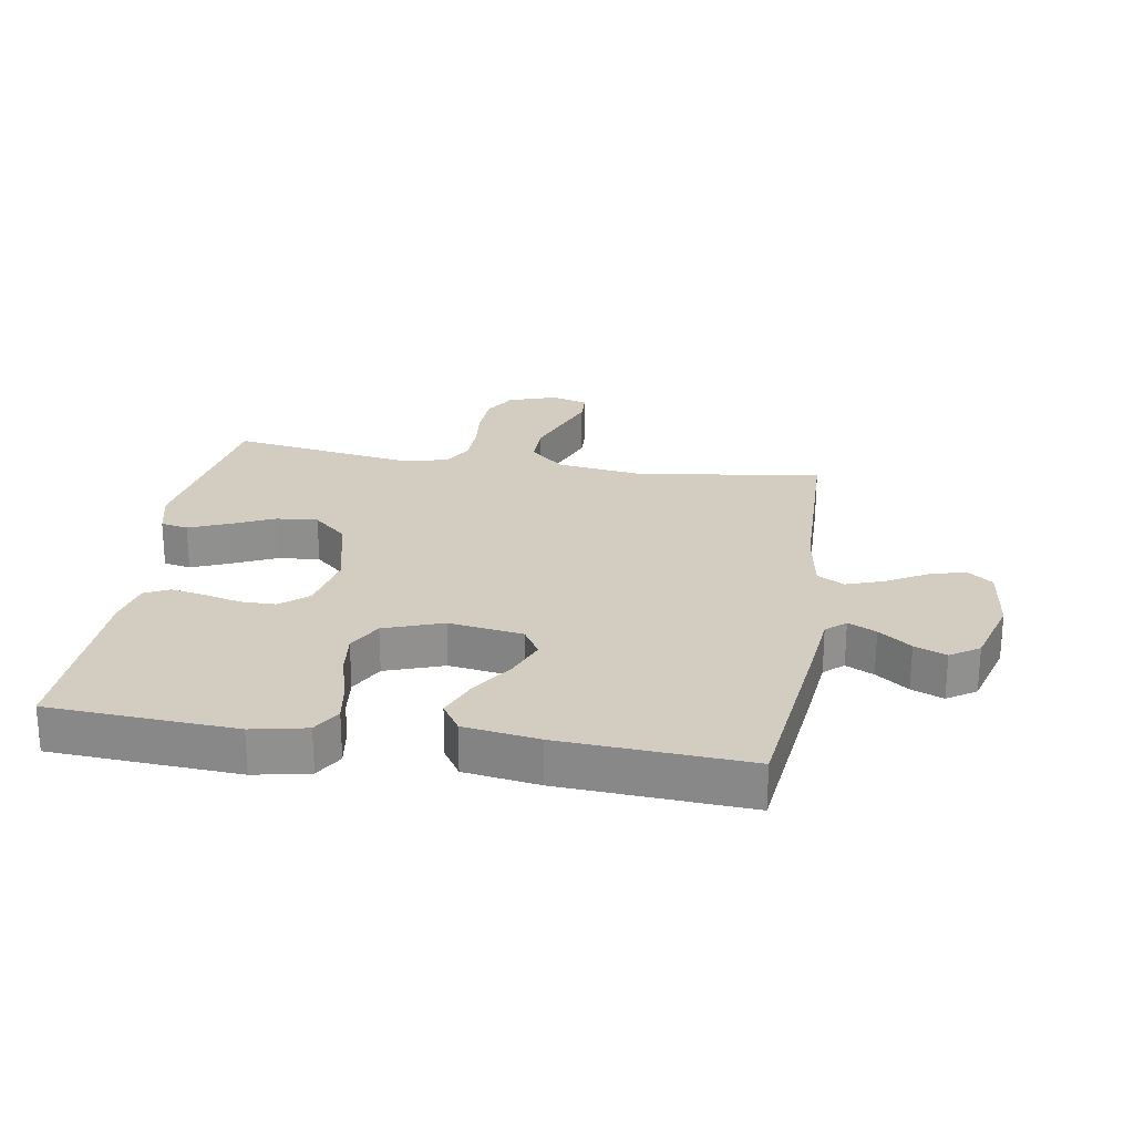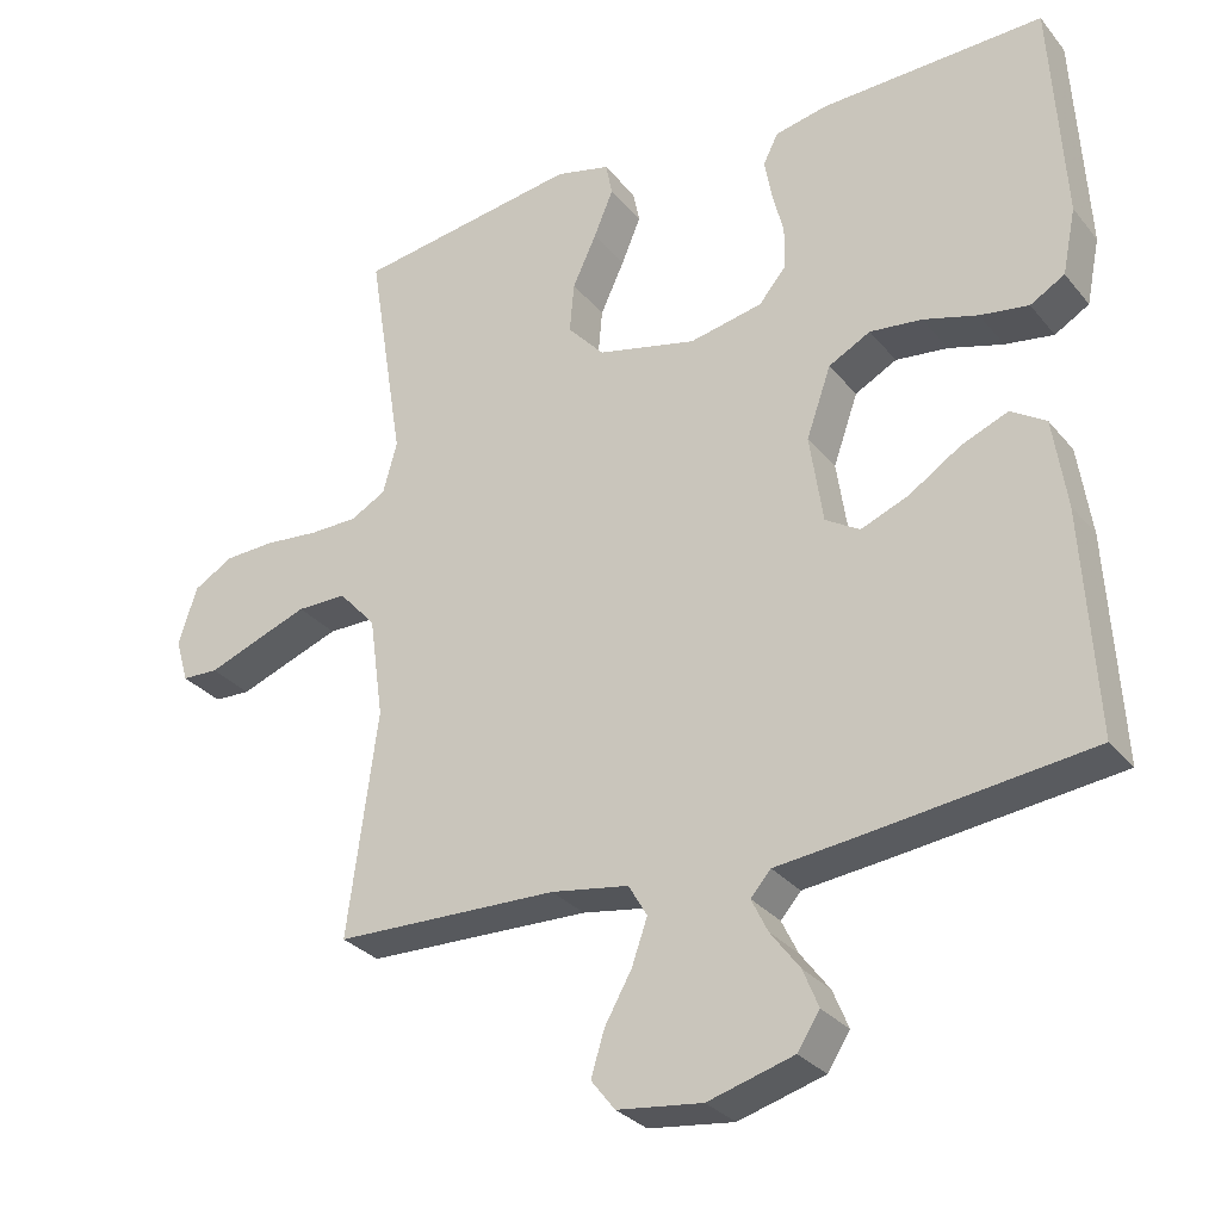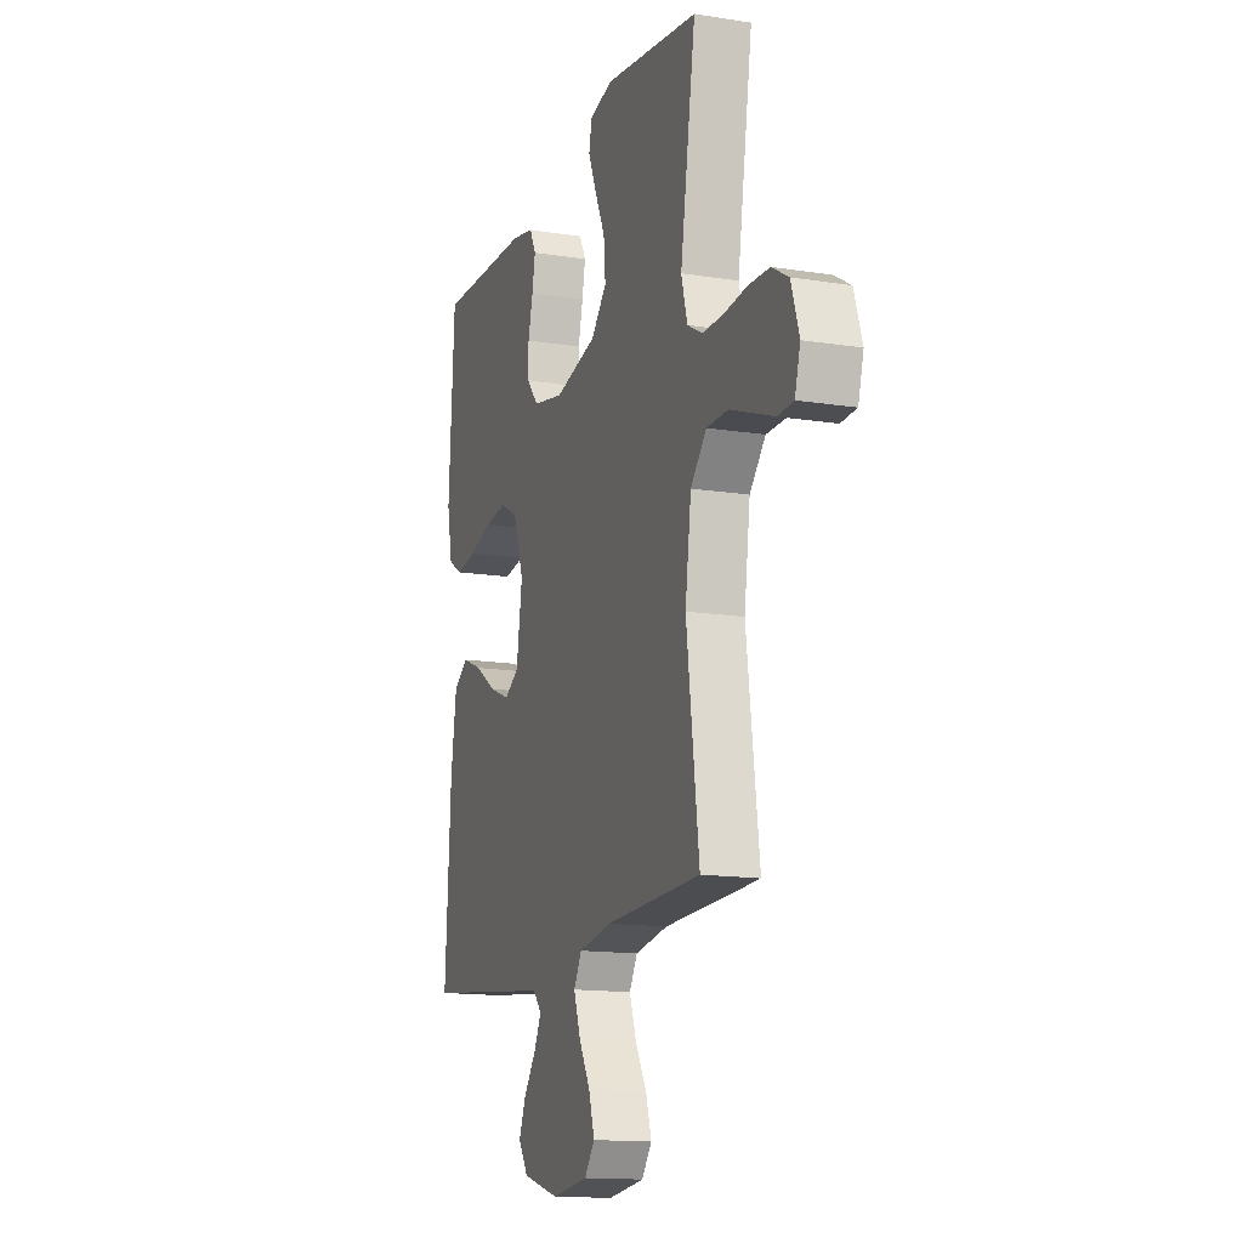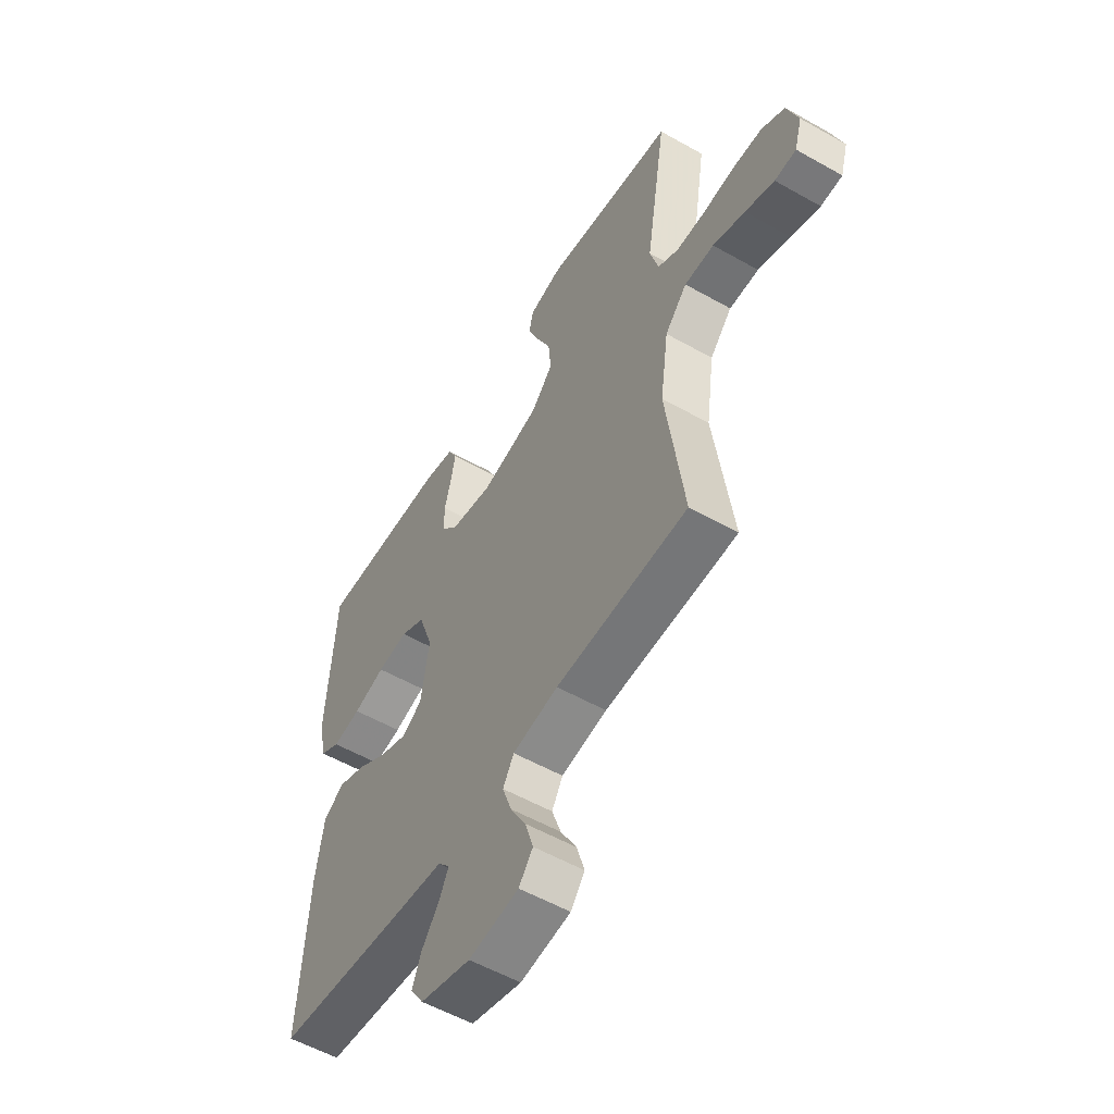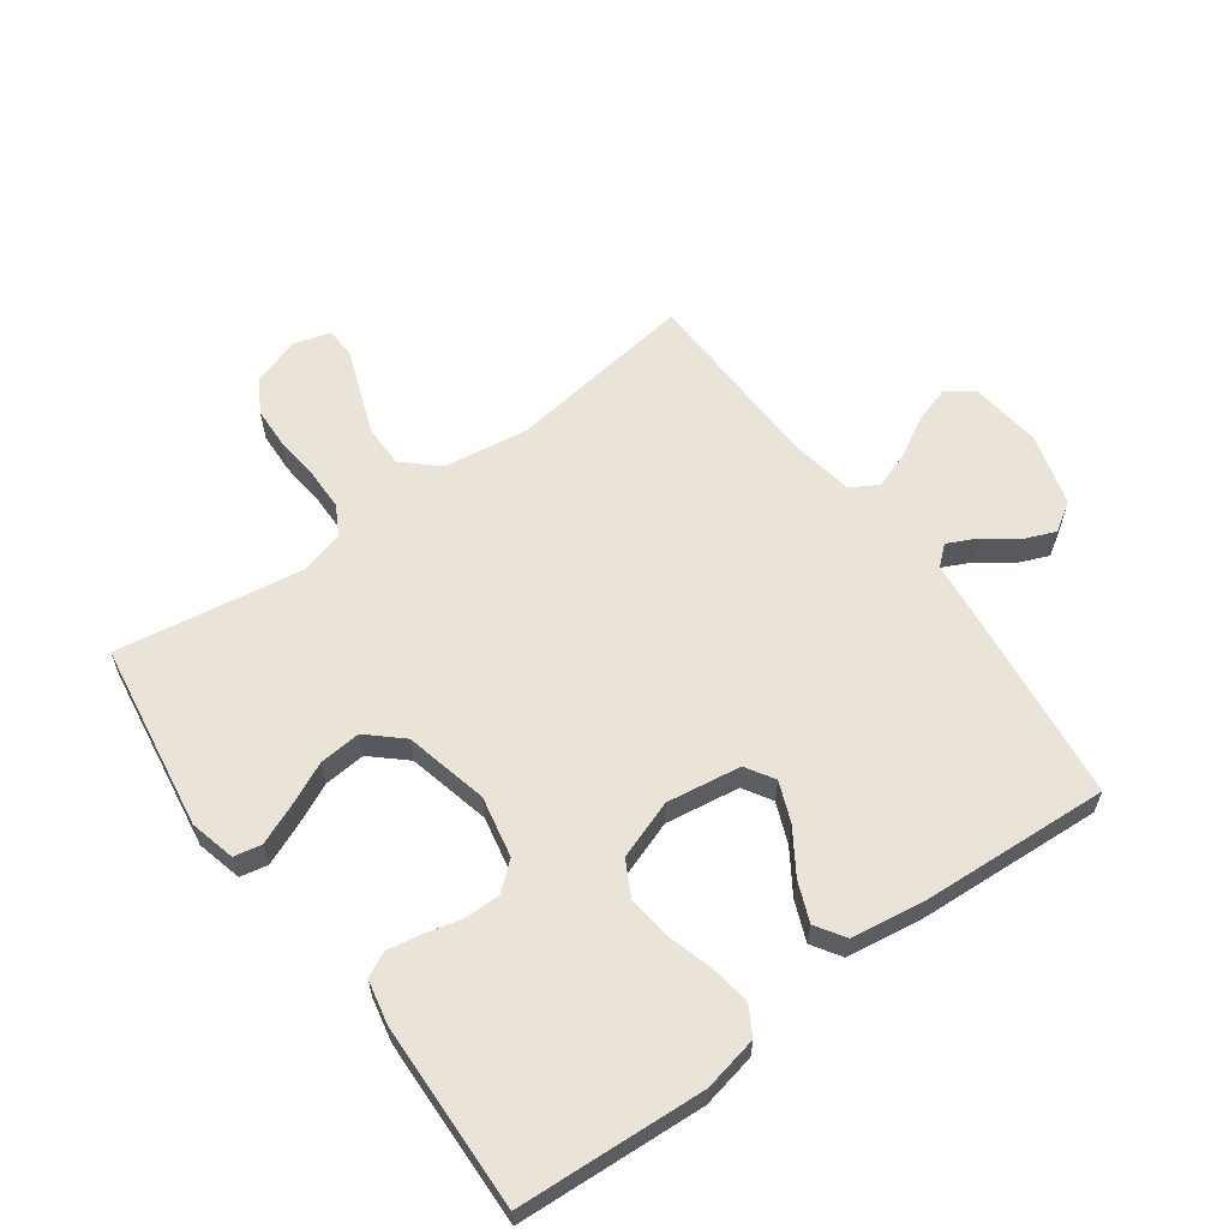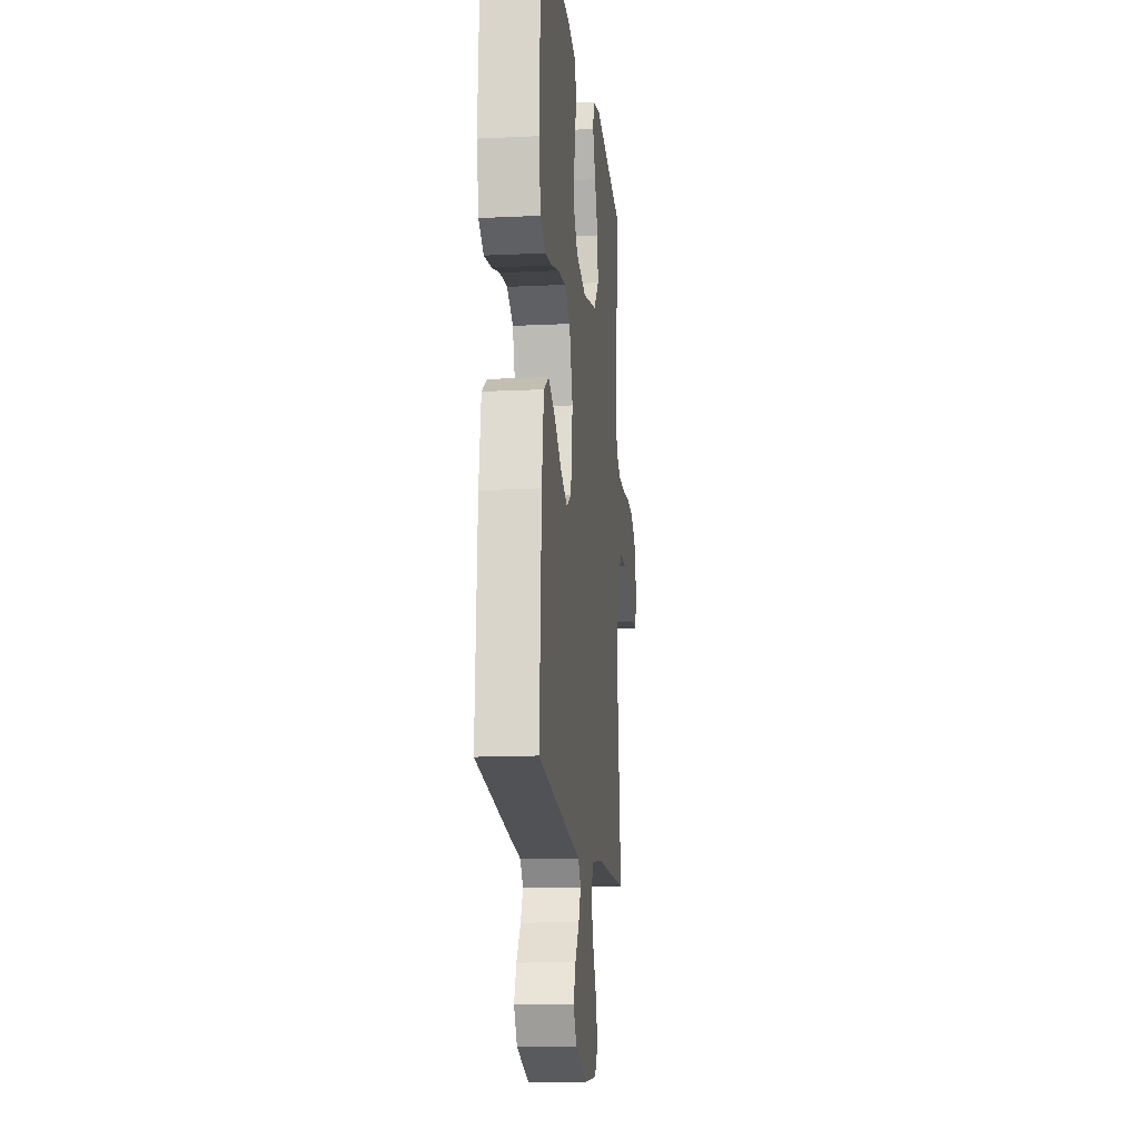
<metadata>
{"format":"obj","ext":"obj","renderer":"f3d","projection":"perspective","resolution":1024,"background":"white","views":[{"elev":24.6,"azim":99.2,"up":"+Y"},{"elev":-29.8,"azim":31.5,"up":"+Z"},{"elev":-14.6,"azim":-109.0,"up":"+Z"},{"elev":-55.4,"azim":-120.8,"up":"+Z"},{"elev":60.8,"azim":53.9,"up":"+Y"},{"elev":-14.5,"azim":96.0,"up":"+Z"}]}
</metadata>
<code>
v -0.5 0.07 -0.5
v -0.46 0.07 -0.2
v -0.479 0.07 -0.064
v -0.529 0.07 -0.009
v -0.596 0.07 -0.009
v -0.669 0.07 -0.036
v -0.735 0.07 -0.061
v -0.784 0.07 -0.059
v -0.801 0.07 0
v -0.776 0.07 0.077
v -0.723 0.07 0.108
v -0.656 0.07 0.111
v -0.583 0.07 0.104
v -0.518 0.07 0.105
v -0.471 0.07 0.131
v -0.452 0.07 0.2
v -0.5 0.07 0.5
v -0.2 0.07 0.546
v -0.127 0.07 0.528
v -0.118 0.07 0.484
v -0.144 0.07 0.421
v -0.176 0.07 0.352
v -0.182 0.07 0.285
v -0.133 0.07 0.231
v 0 0.07 0.2
v 0.098 0.07 0.22
v 0.135 0.07 0.264
v 0.135 0.07 0.32
v 0.12 0.07 0.381
v 0.11 0.07 0.435
v 0.13 0.07 0.475
v 0.2 0.07 0.49
v 0.5 0.07 0.5
v 0.518 0.07 0.2
v 0.5 0.07 0.112
v 0.454 0.07 0.085
v 0.389 0.07 0.095
v 0.316 0.07 0.116
v 0.246 0.07 0.124
v 0.19 0.07 0.094
v 0.157 0.07 0
v 0.175 0.07 -0.119
v 0.221 0.07 -0.147
v 0.285 0.07 -0.121
v 0.354 0.07 -0.076
v 0.417 0.07 -0.05
v 0.464 0.07 -0.08
v 0.482 0.07 -0.2
v 0.5 0.07 -0.5
v 0.2 0.07 -0.536
v 0.09 0.07 -0.548
v 0.063 0.07 -0.579
v 0.085 0.07 -0.624
v 0.124 0.07 -0.676
v 0.145 0.07 -0.727
v 0.115 0.07 -0.773
v 0 0.07 -0.806
v -0.114 0.07 -0.792
v -0.146 0.07 -0.751
v -0.128 0.07 -0.692
v -0.092 0.07 -0.628
v -0.071 0.07 -0.568
v -0.096 0.07 -0.525
v -0.2 0.07 -0.508
v -0.5 0 -0.5
v -0.46 0 -0.2
v -0.479 0 -0.064
v -0.529 0 -0.009
v -0.596 0 -0.009
v -0.669 0 -0.036
v -0.735 0 -0.061
v -0.784 0 -0.059
v -0.801 0 0
v -0.776 0 0.077
v -0.723 0 0.108
v -0.656 0 0.111
v -0.583 0 0.104
v -0.518 0 0.105
v -0.471 0 0.131
v -0.452 0 0.2
v -0.5 0 0.5
v -0.2 0 0.546
v -0.127 0 0.528
v -0.118 0 0.484
v -0.144 0 0.421
v -0.176 0 0.352
v -0.182 0 0.285
v -0.133 0 0.231
v 0 0 0.2
v 0.098 0 0.22
v 0.135 0 0.264
v 0.135 0 0.32
v 0.12 0 0.381
v 0.11 0 0.435
v 0.13 0 0.475
v 0.2 0 0.49
v 0.5 0 0.5
v 0.518 0 0.2
v 0.5 0 0.112
v 0.454 0 0.085
v 0.389 0 0.095
v 0.316 0 0.116
v 0.246 0 0.124
v 0.19 0 0.094
v 0.157 0 0
v 0.175 0 -0.119
v 0.221 0 -0.147
v 0.285 0 -0.121
v 0.354 0 -0.076
v 0.417 0 -0.05
v 0.464 0 -0.08
v 0.482 0 -0.2
v 0.5 0 -0.5
v 0.2 0 -0.536
v 0.09 0 -0.548
v 0.063 0 -0.579
v 0.085 0 -0.624
v 0.124 0 -0.676
v 0.145 0 -0.727
v 0.115 0 -0.773
v 0 0 -0.806
v -0.114 0 -0.792
v -0.146 0 -0.751
v -0.128 0 -0.692
v -0.092 0 -0.628
v -0.071 0 -0.568
v -0.096 0 -0.525
v -0.2 0 -0.508
f 59 60 61
f 58 59 61
f 57 58 61
f 56 57 61
f 55 56 61
f 54 55 61
f 53 54 61
f 52 53 61 62
f 51 52 62 63
f 51 63 64
f 50 51 64
f 49 50 64
f 48 49 64
f 47 48 64
f 46 47 64
f 45 46 64
f 44 45 64
f 36 37 38
f 35 36 38
f 34 35 38
f 33 34 38
f 32 33 38
f 31 32 38
f 30 31 38
f 29 30 38
f 28 29 38
f 27 28 38 39
f 26 27 39 40
f 20 21 22
f 19 20 22
f 18 19 22
f 17 18 22
f 16 17 22
f 15 16 22 23
f 14 15 23 24
f 11 12 13
f 10 11 13
f 9 10 13
f 8 9 13
f 7 8 13
f 6 7 13
f 5 6 13 14
f 14 24 25
f 5 14 25
f 4 5 25
f 64 1 2
f 64 2 3
f 43 44 64
f 42 43 64 3
f 4 25 26
f 3 4 26
f 42 3 26
f 41 42 26
f 26 40 41
f 125 124 123
f 125 123 122
f 125 122 121
f 125 121 120
f 125 120 119
f 125 119 118
f 125 118 117
f 126 125 117 116
f 127 126 116 115
f 128 127 115
f 128 115 114
f 128 114 113
f 128 113 112
f 128 112 111
f 128 111 110
f 128 110 109
f 128 109 108
f 102 101 100
f 102 100 99
f 102 99 98
f 102 98 97
f 102 97 96
f 102 96 95
f 102 95 94
f 102 94 93
f 102 93 92
f 103 102 92 91
f 104 103 91 90
f 86 85 84
f 86 84 83
f 86 83 82
f 86 82 81
f 86 81 80
f 87 86 80 79
f 88 87 79 78
f 77 76 75
f 77 75 74
f 77 74 73
f 77 73 72
f 77 72 71
f 77 71 70
f 78 77 70 69
f 89 88 78
f 89 78 69
f 89 69 68
f 66 65 128
f 67 66 128
f 128 108 107
f 67 128 107 106
f 90 89 68
f 90 68 67
f 90 67 106
f 90 106 105
f 105 104 90
f 1 65 66 2
f 2 66 67 3
f 3 67 68 4
f 4 68 69 5
f 5 69 70 6
f 6 70 71 7
f 7 71 72 8
f 8 72 73 9
f 9 73 74 10
f 10 74 75 11
f 11 75 76 12
f 12 76 77 13
f 13 77 78 14
f 14 78 79 15
f 15 79 80 16
f 16 80 81 17
f 17 81 82 18
f 18 82 83 19
f 19 83 84 20
f 20 84 85 21
f 21 85 86 22
f 22 86 87 23
f 23 87 88 24
f 24 88 89 25
f 25 89 90 26
f 26 90 91 27
f 27 91 92 28
f 28 92 93 29
f 29 93 94 30
f 30 94 95 31
f 31 95 96 32
f 32 96 97 33
f 33 97 98 34
f 34 98 99 35
f 35 99 100 36
f 36 100 101 37
f 37 101 102 38
f 38 102 103 39
f 39 103 104 40
f 40 104 105 41
f 41 105 106 42
f 42 106 107 43
f 43 107 108 44
f 44 108 109 45
f 45 109 110 46
f 46 110 111 47
f 47 111 112 48
f 48 112 113 49
f 49 113 114 50
f 50 114 115 51
f 51 115 116 52
f 52 116 117 53
f 53 117 118 54
f 54 118 119 55
f 55 119 120 56
f 56 120 121 57
f 57 121 122 58
f 58 122 123 59
f 59 123 124 60
f 60 124 125 61
f 61 125 126 62
f 62 126 127 63
f 63 127 128 64
f 64 128 65 1

</code>
